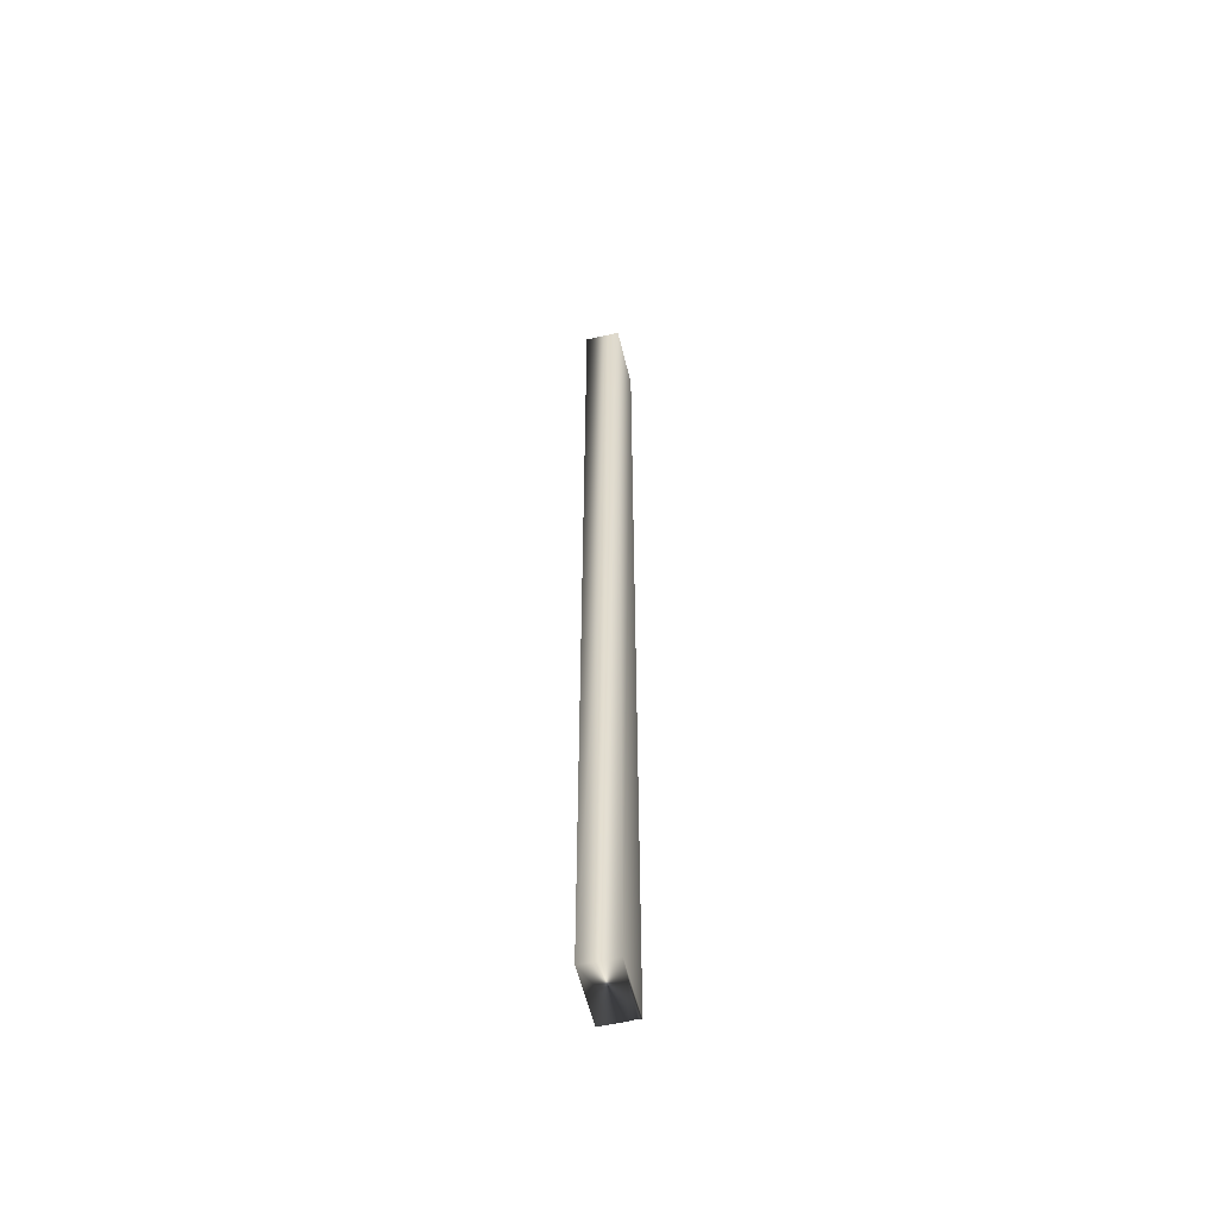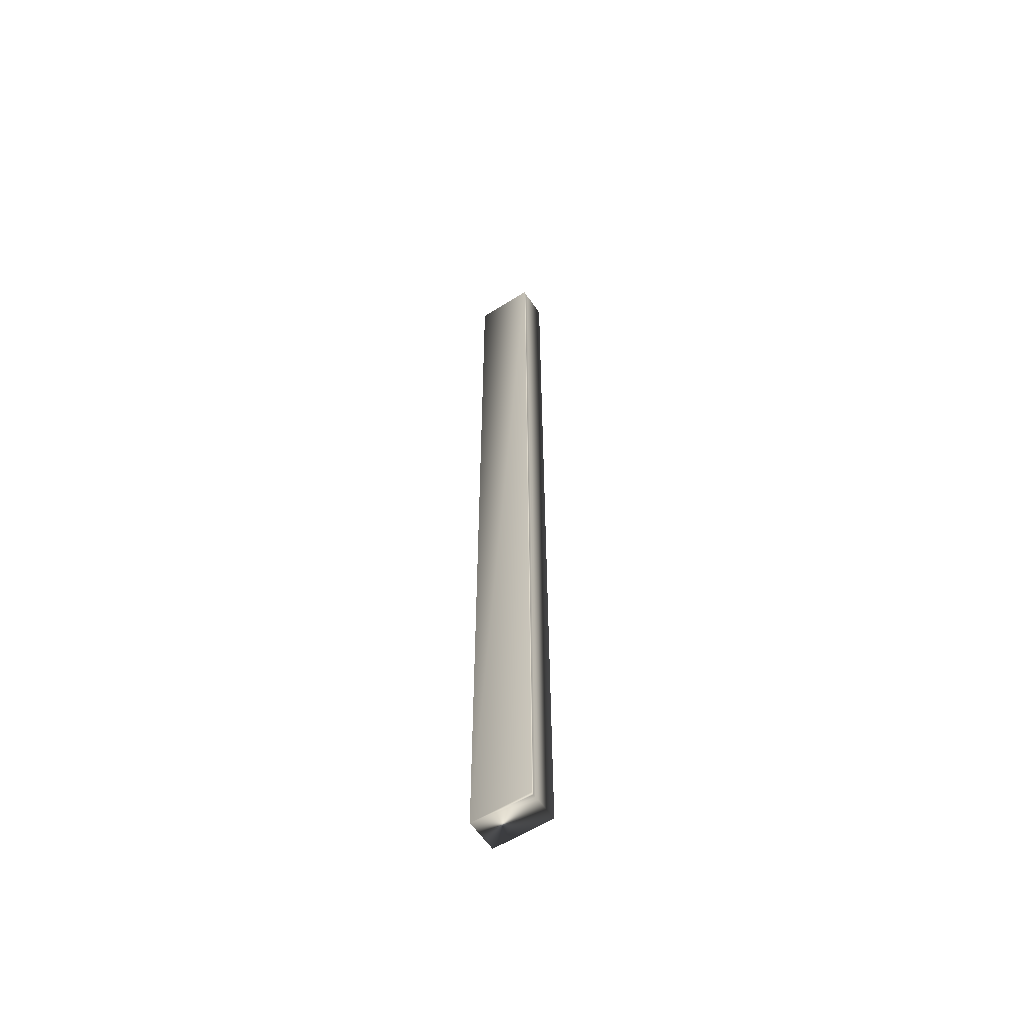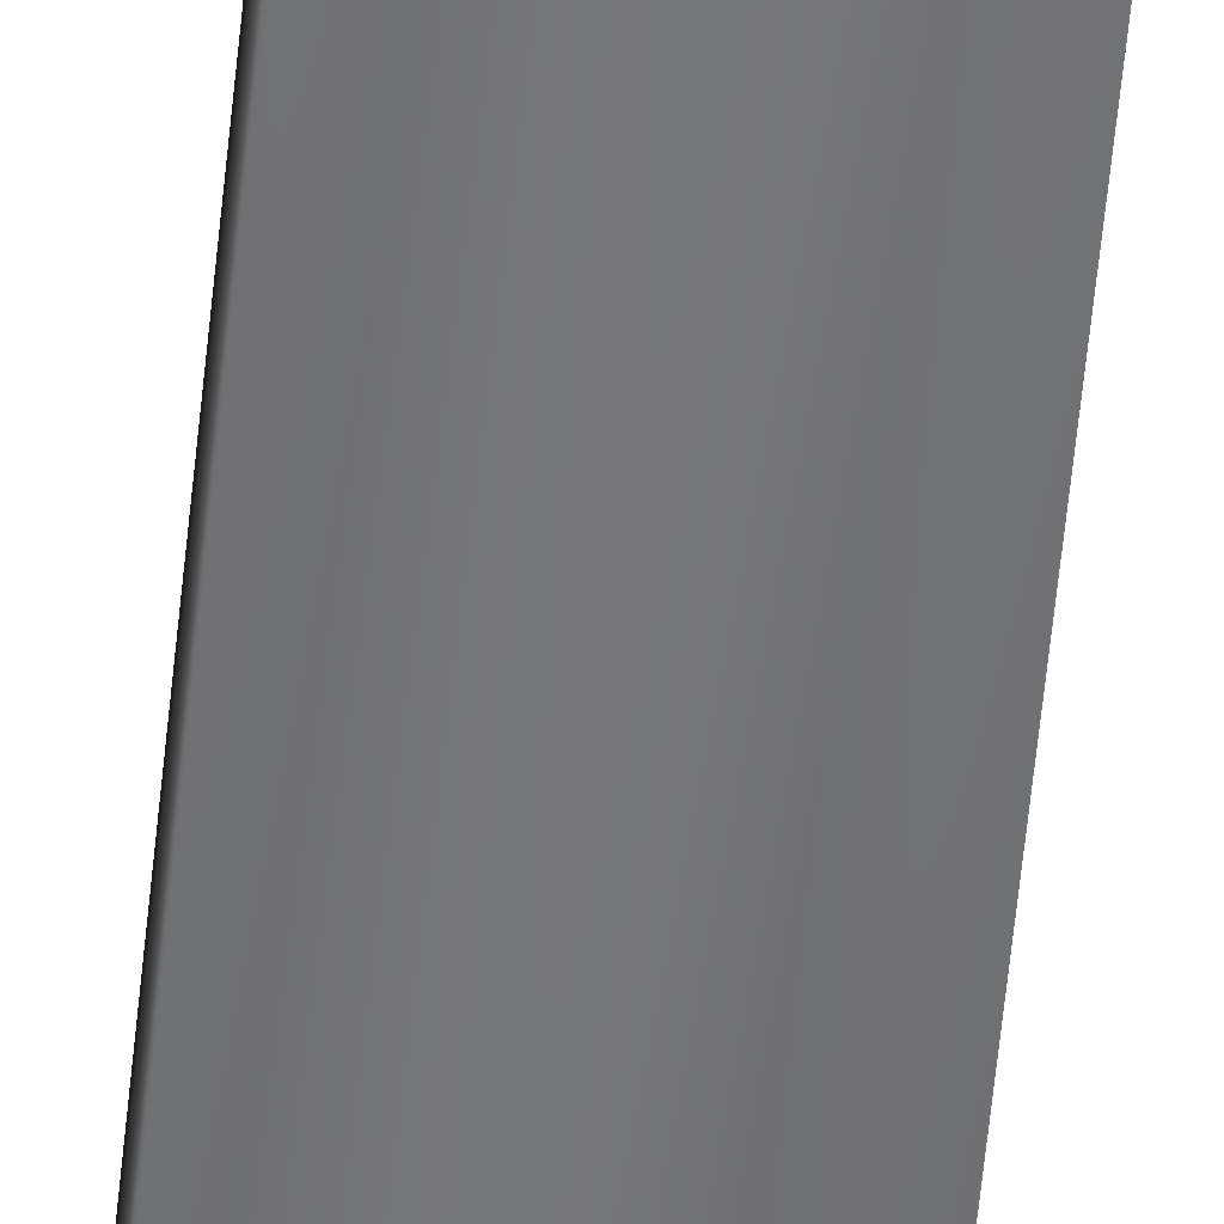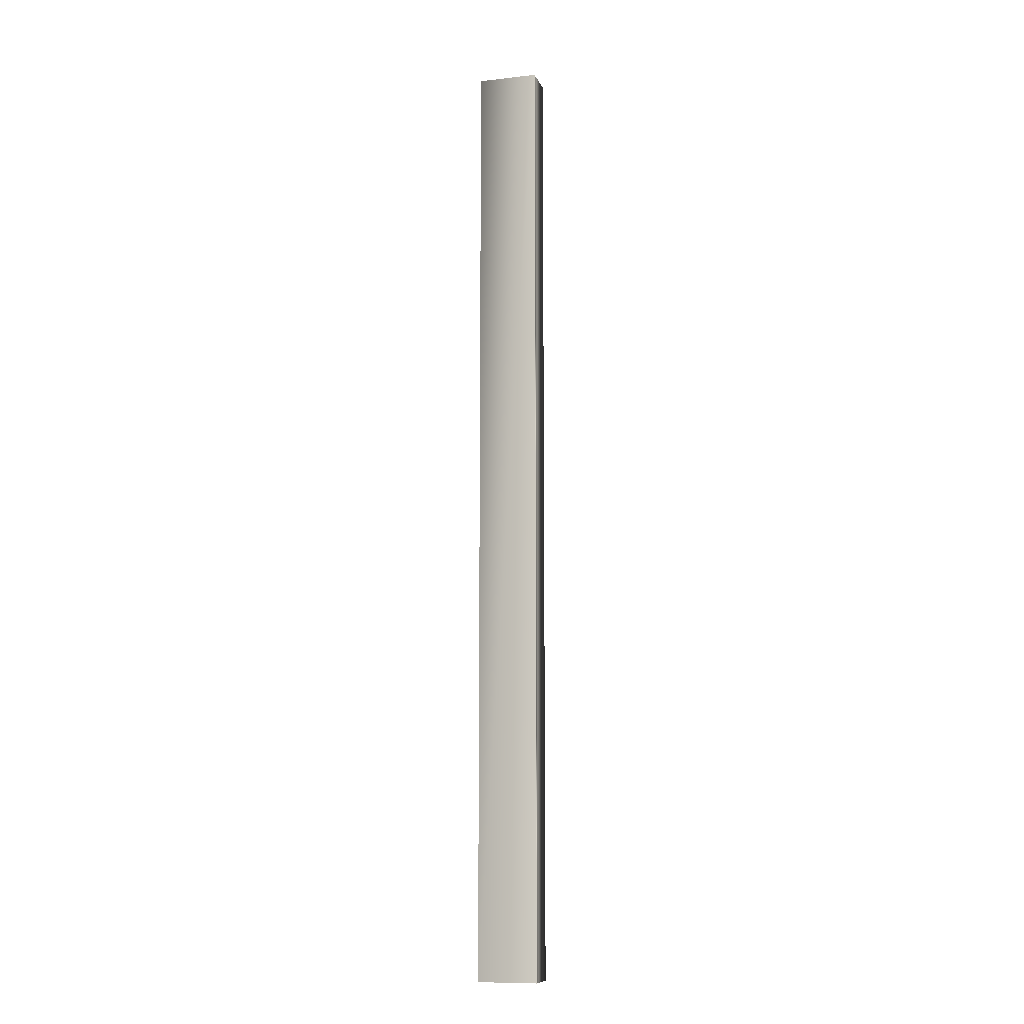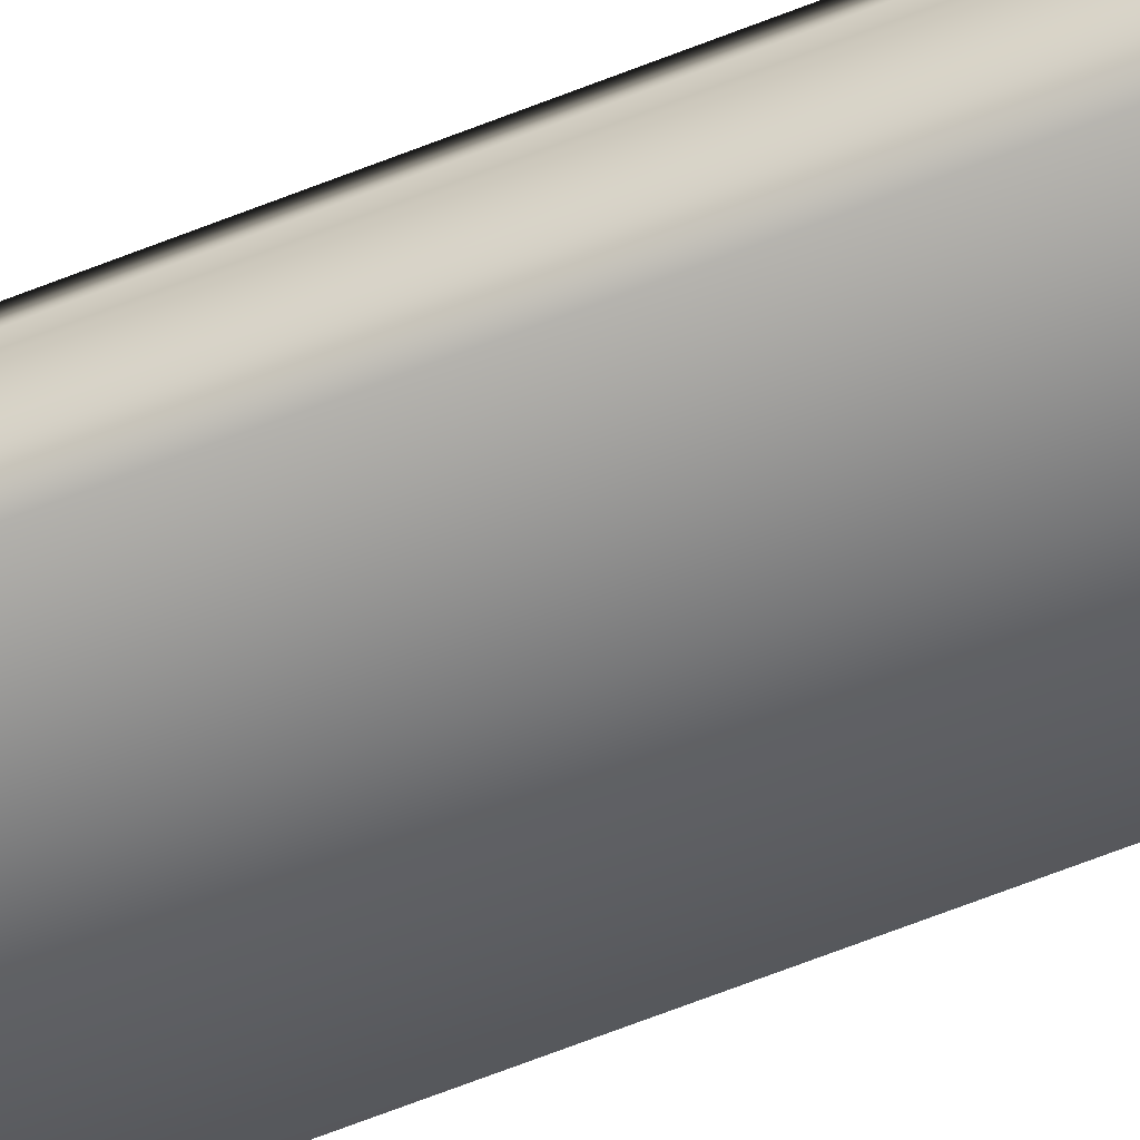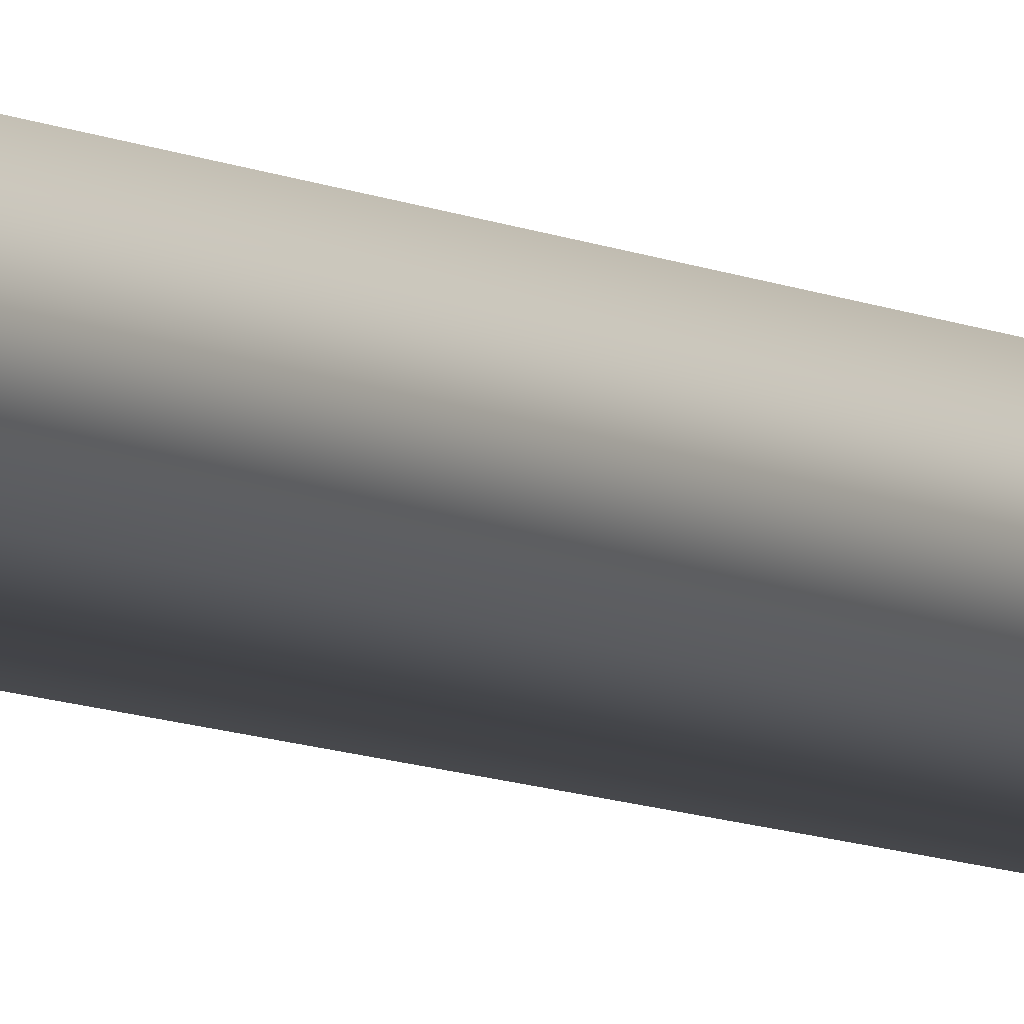
<metadata>
{"format":"obj","ext":"obj","renderer":"f3d","projection":"perspective","resolution":1024,"background":"white","views":[{"elev":-56.2,"azim":-76.6,"up":"+Y"},{"elev":-58.0,"azim":33.3,"up":"+Y"},{"elev":-56.4,"azim":174.5,"up":"+Z"},{"elev":-10.4,"azim":16.0,"up":"+Y"},{"elev":-59.2,"azim":112.9,"up":"+Z"},{"elev":-7.3,"azim":-147.3,"up":"+Z"}]}
</metadata>
<code>
v 51.75 24.75 66.08
v 51.75 32.96 66.08
v 51.75 24.75 66.29
v 51.75 32.96 66.29
v 51.75 32.96 66.37
v 51.75 24.75 66.37
v 51.74 32.96 66.34
v 51.74 24.75 66.34
v 51.74 24.75 66.32
v 51.74 32.96 66.32
v 51.23 32.96 66.08
v 51.23 32.96 66.37
v 51.23 24.75 66.37
v 51.23 24.75 66.08
f 1 2 3
f 3 2 4
f 5 6 7
f 7 6 8
f 7 8 9
f 3 4 9
f 9 4 10
f 9 10 7
f 2 11 4
f 4 11 12
f 4 12 10
f 10 12 7
f 7 12 5
f 6 5 13
f 13 5 12
f 14 11 1
f 1 11 2
f 1 3 14
f 14 3 13
f 13 3 9
f 13 9 8
f 8 6 13
f 13 12 14
f 14 12 11

</code>
